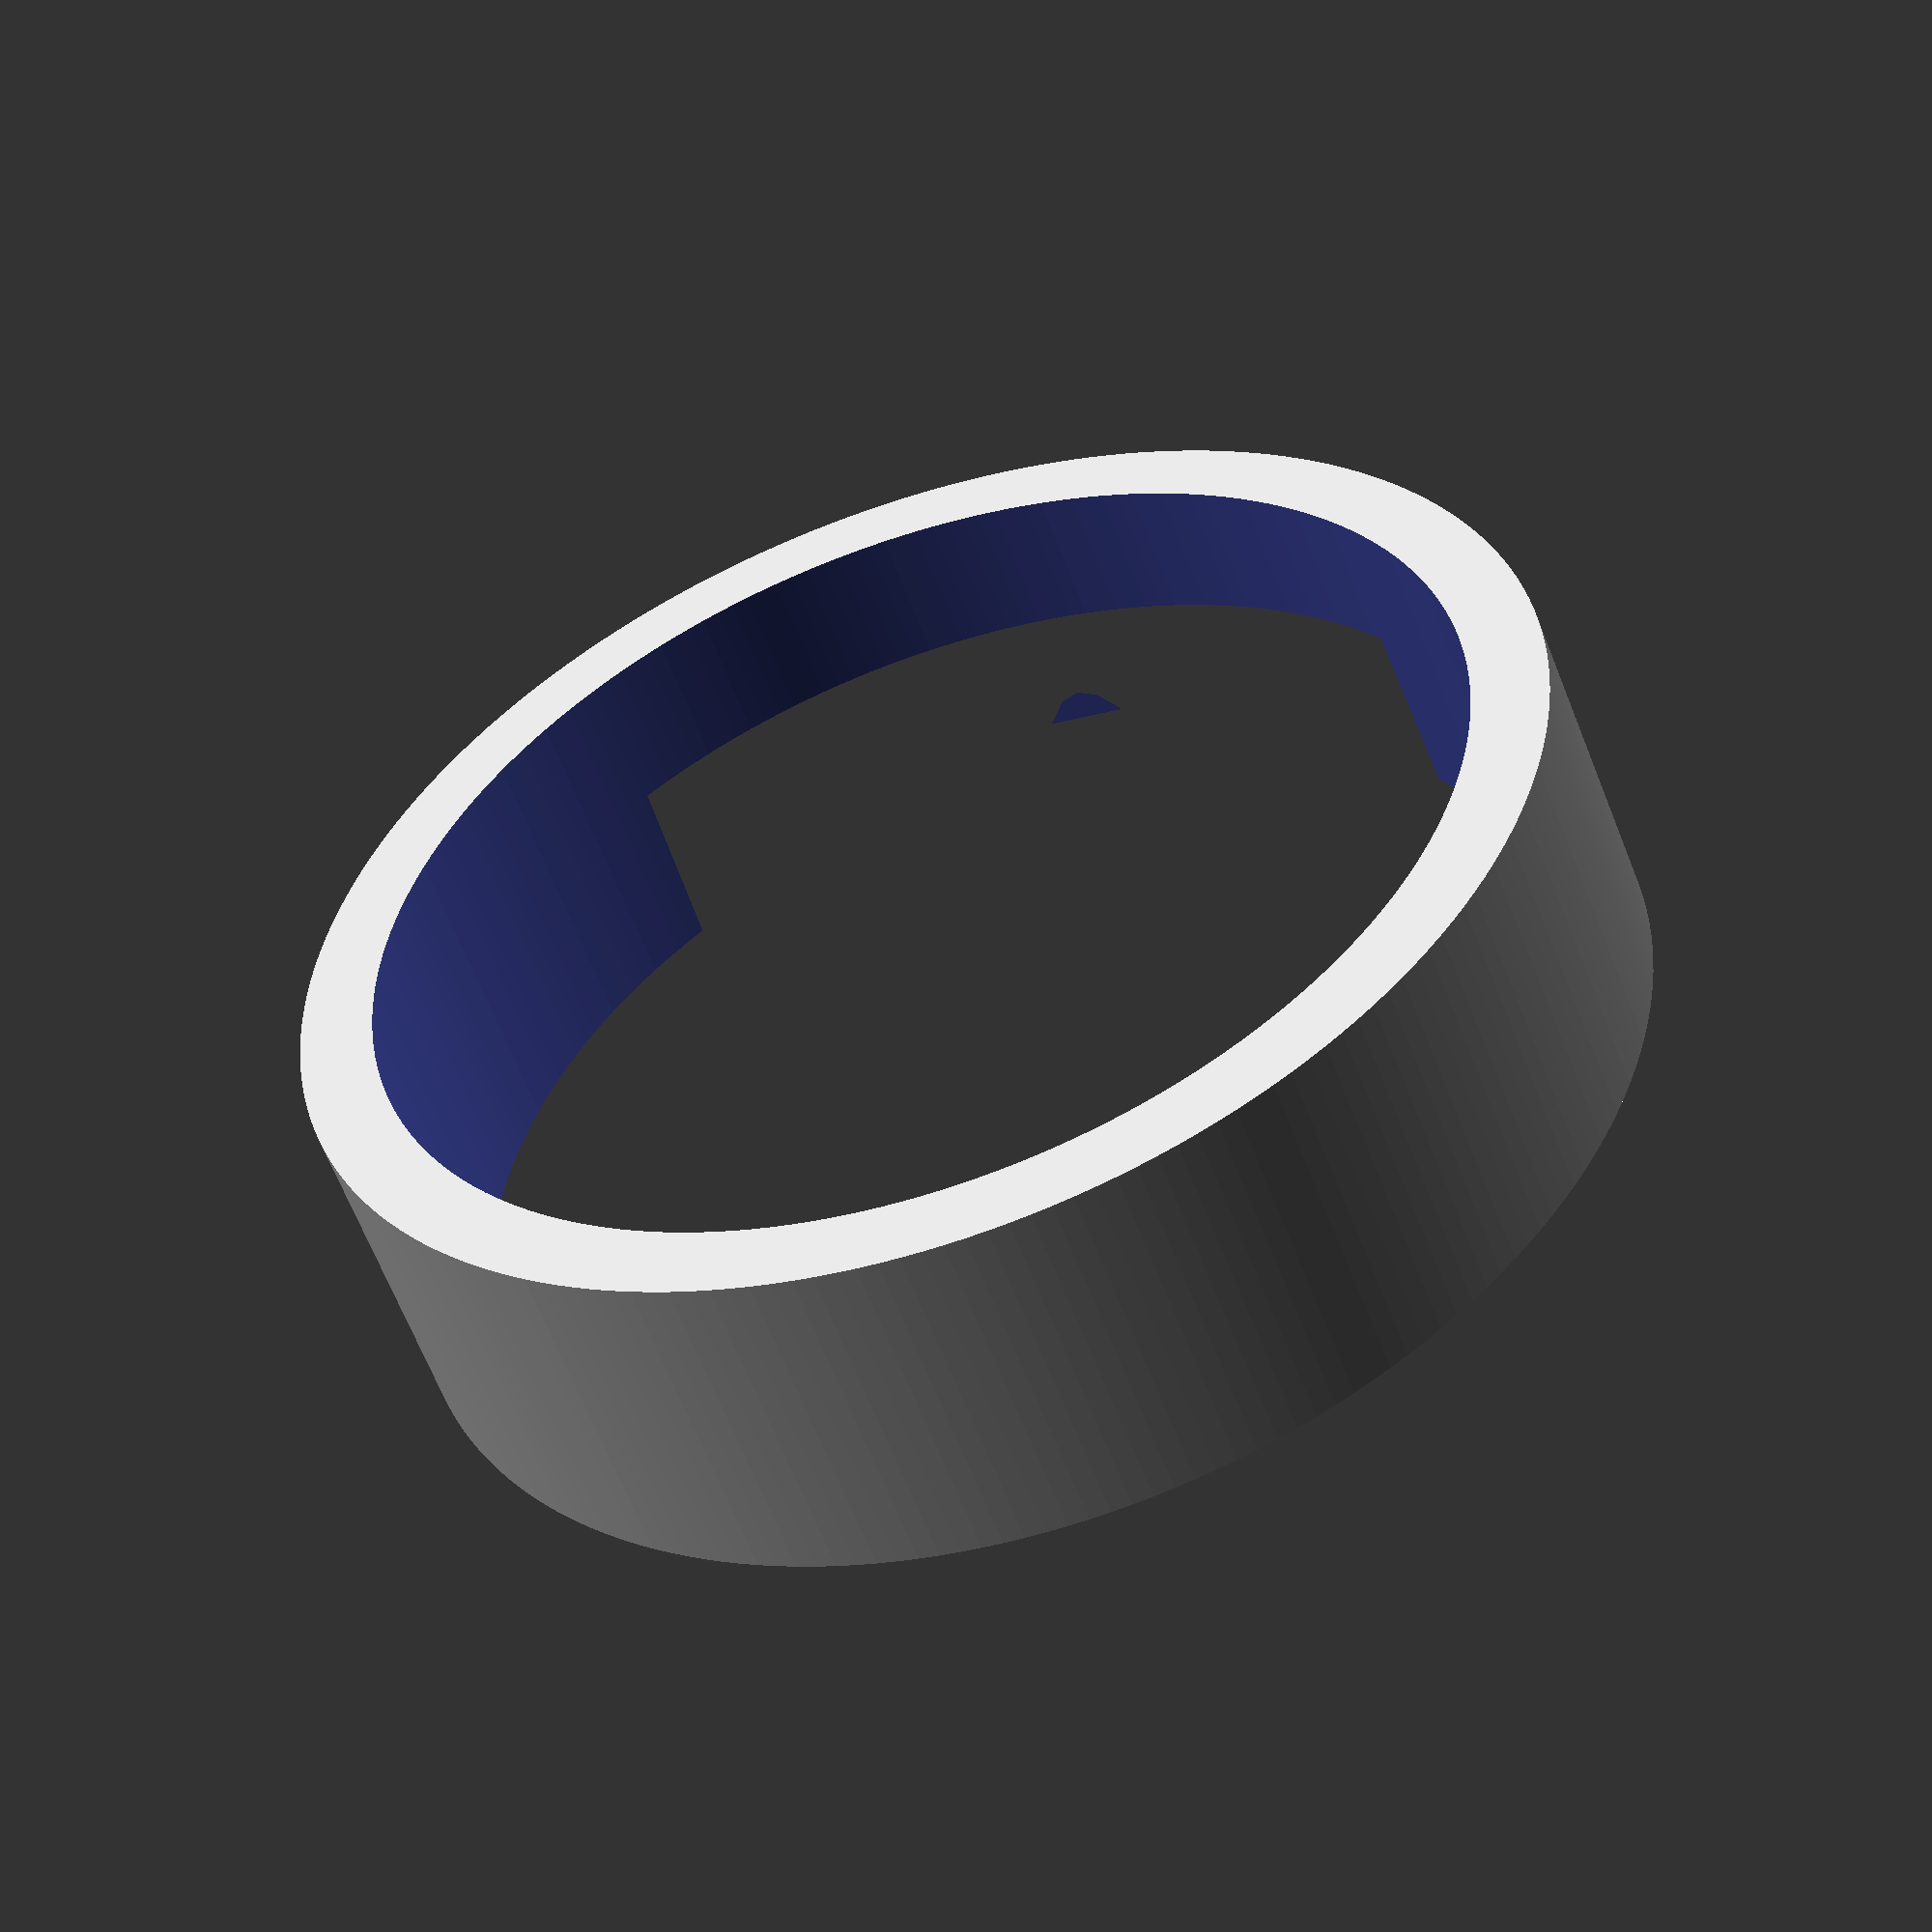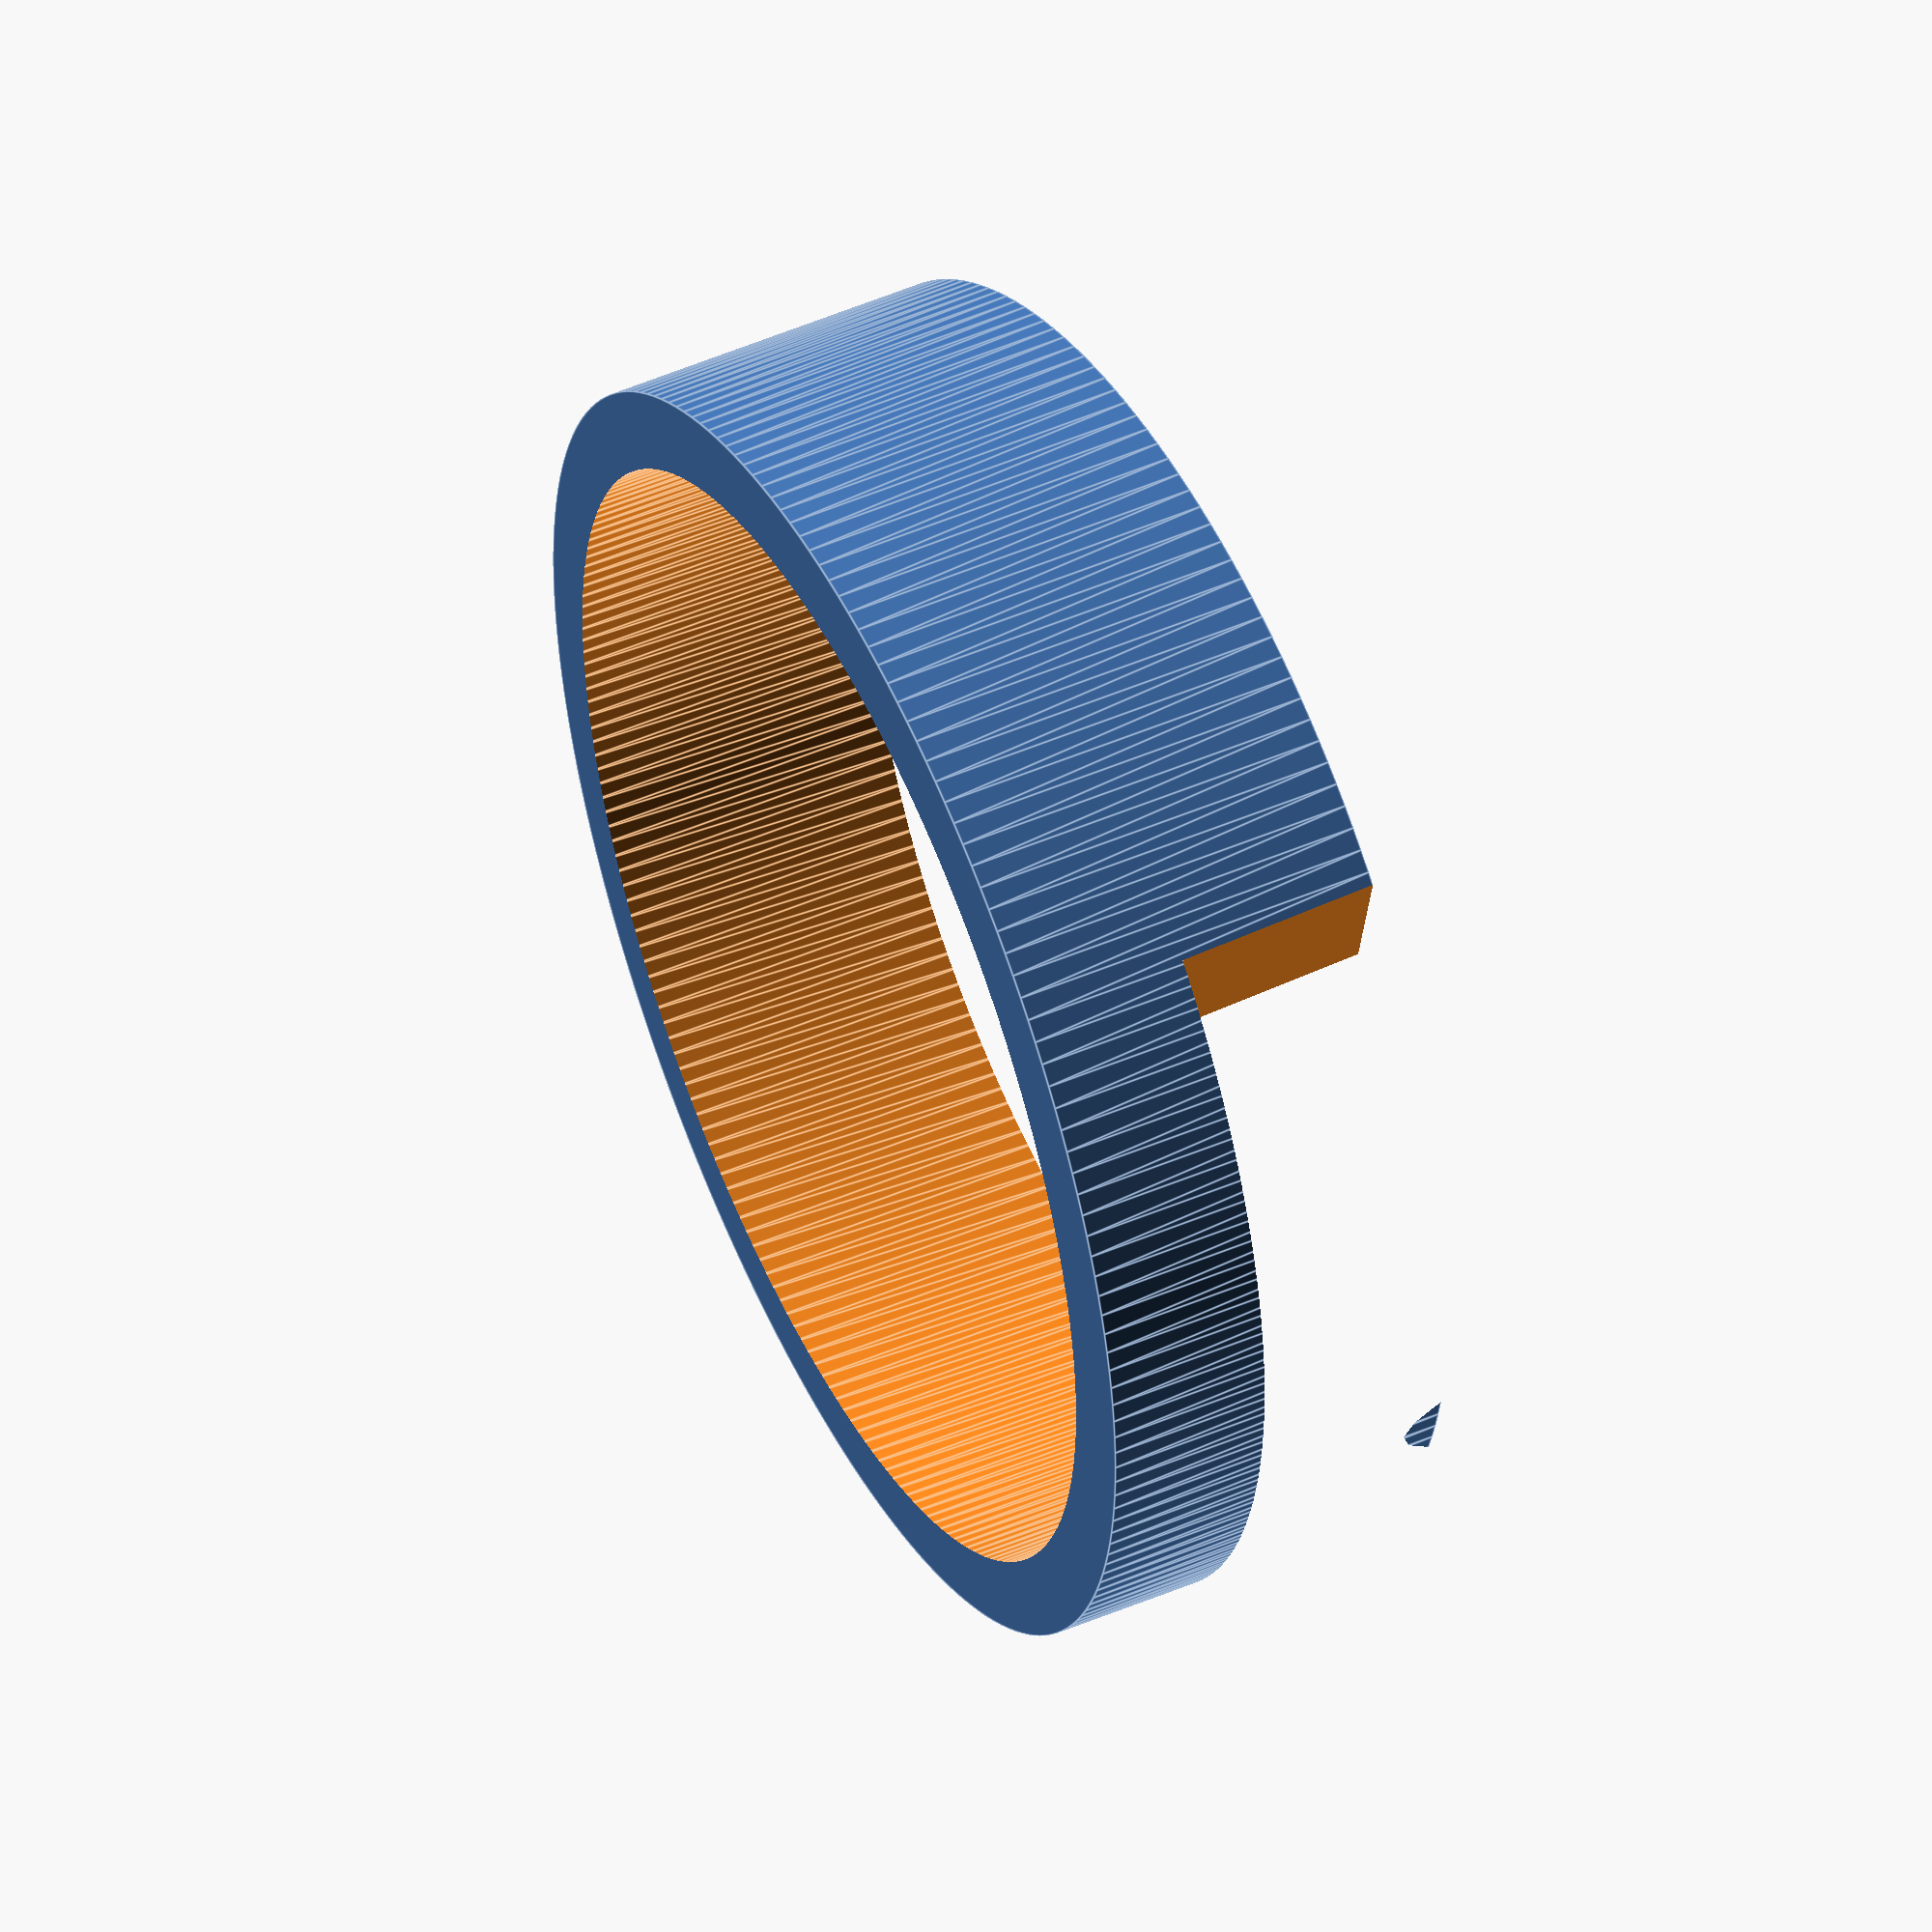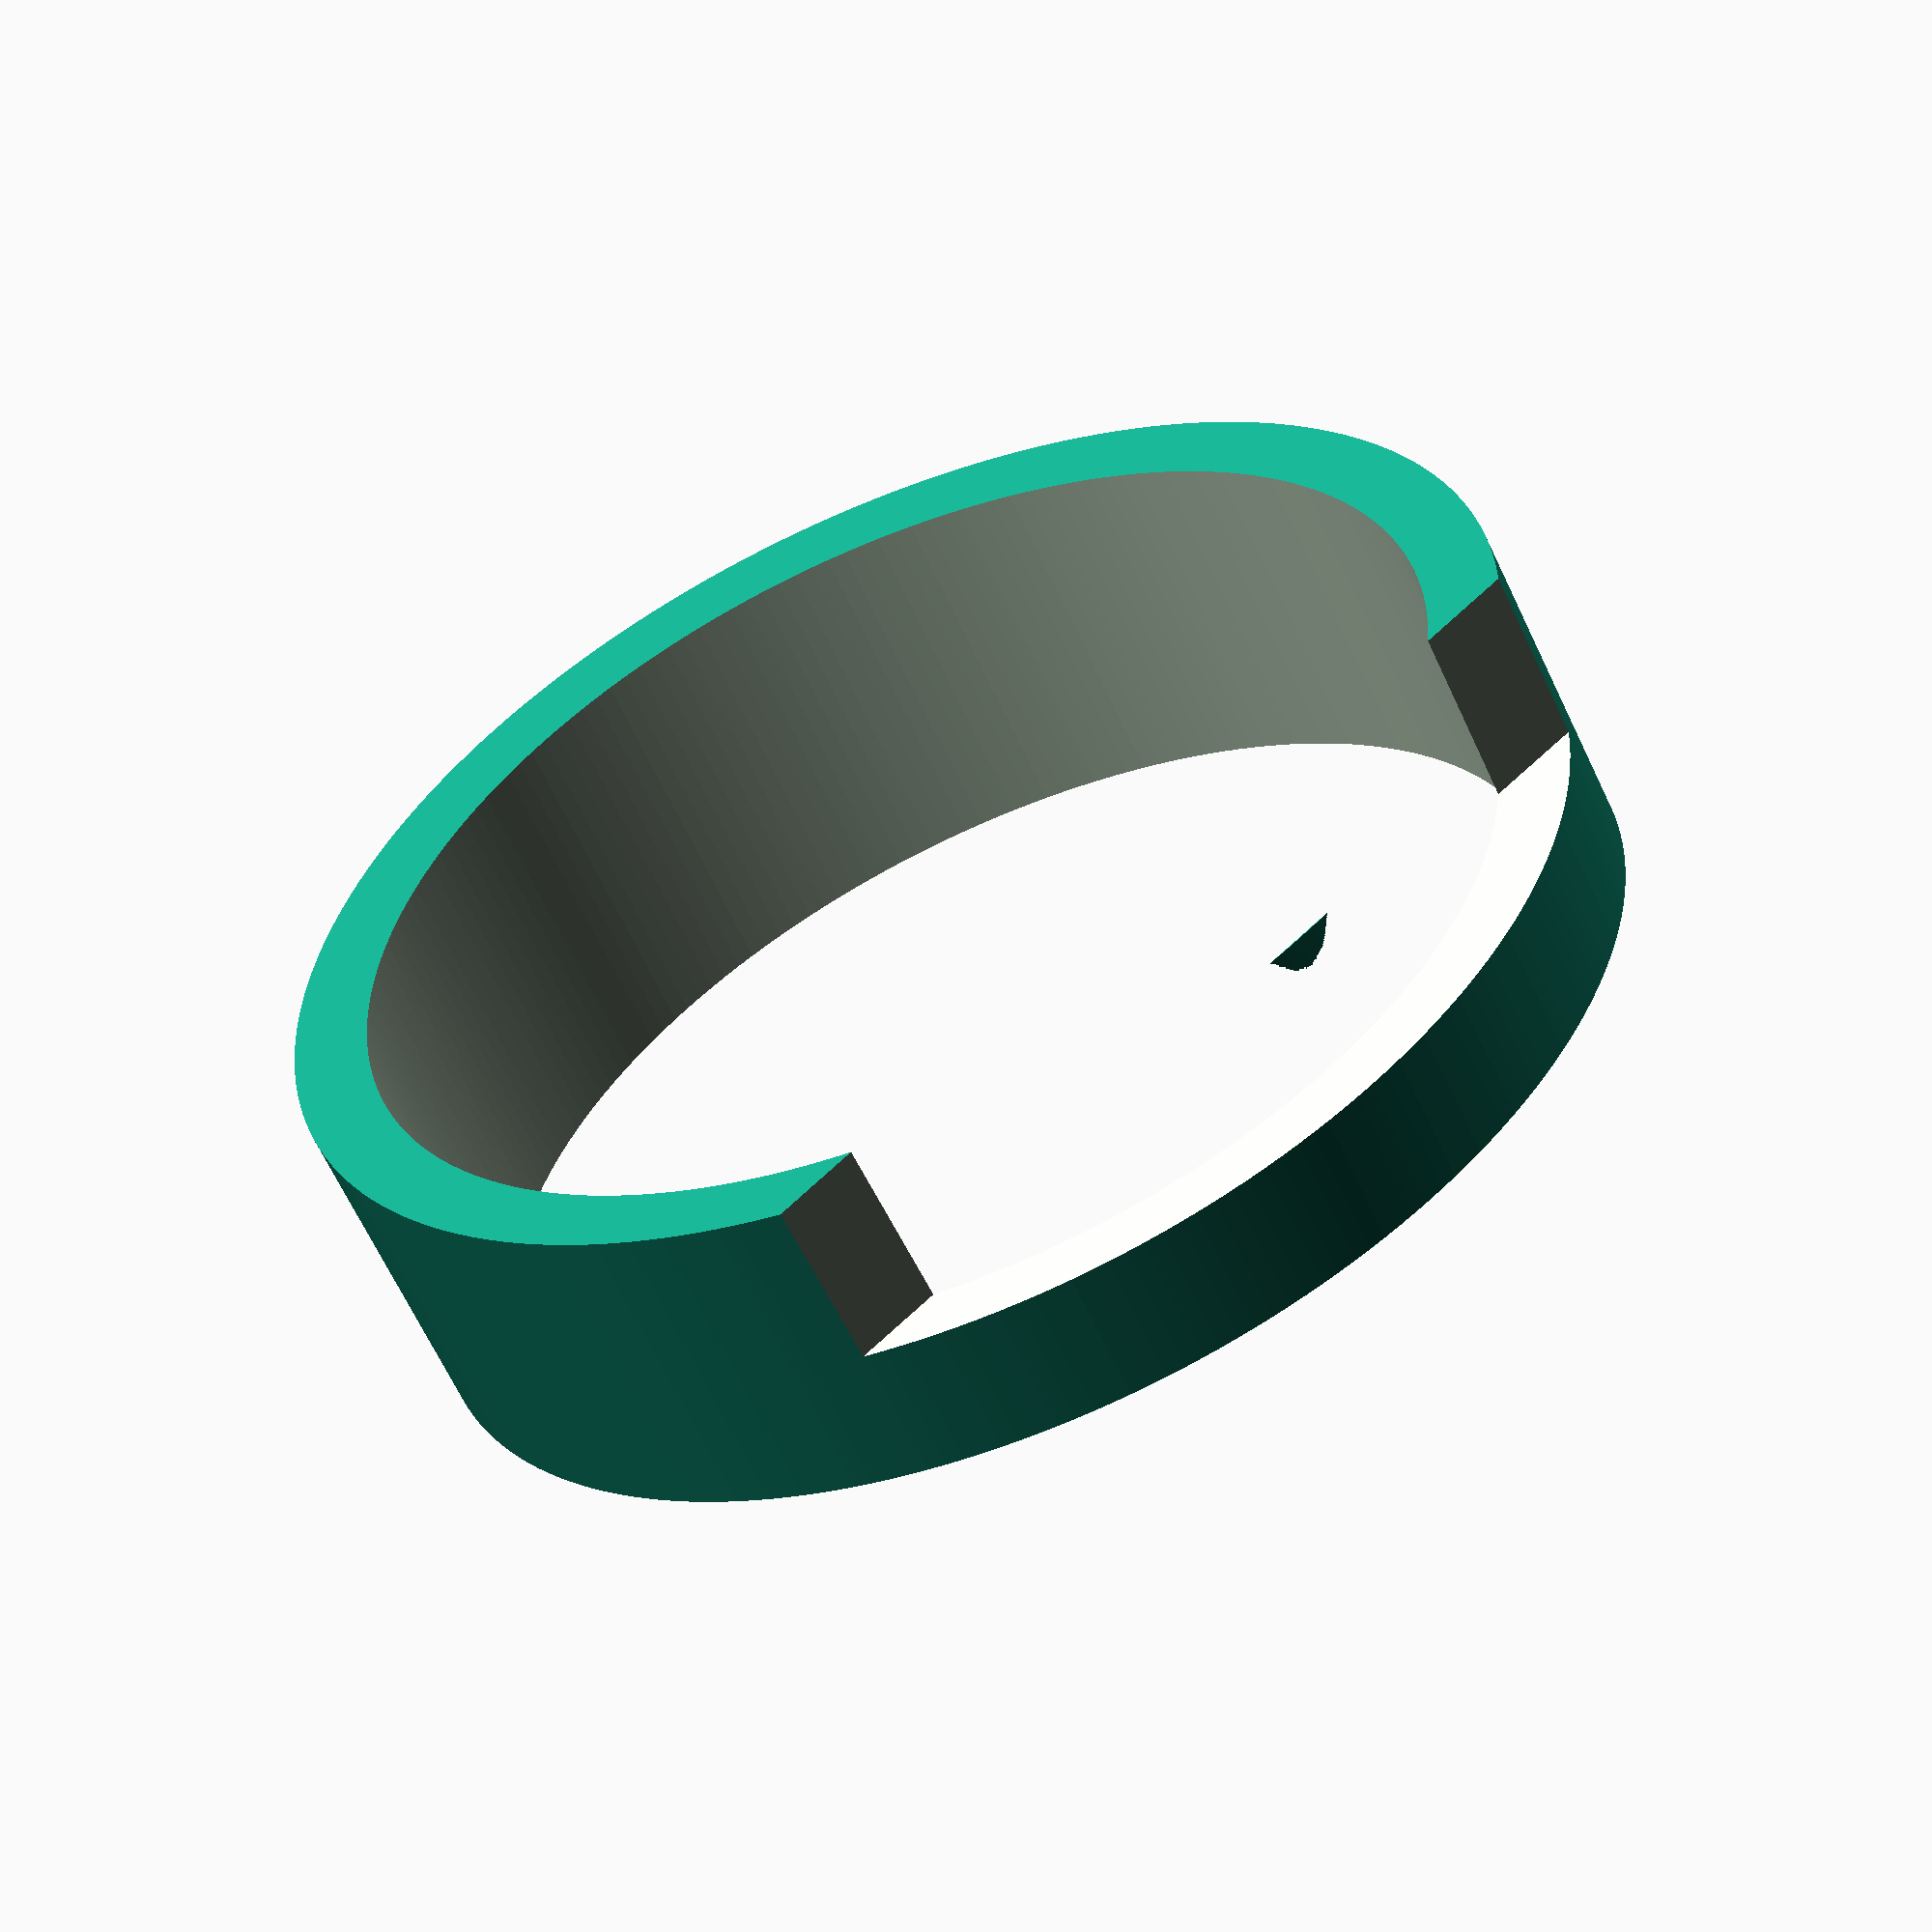
<openscad>
/*
 * a muffler for a steam shower vent
 */

$fn=200;

mount_diameter=50.5;
face_diameter=mount_diameter*2;
depth=15;
thickness=3;
fiddle=2;

module catch() {
   catch_depth=depth*0.6;
   catch_width=thickness*2;
   distance_to_mount = mount_diameter/2-thickness/2;
   distance_to_catch = distance_to_mount-thickness/3;
   catch_cylinder_diameter = 2.5;

   hull() {
      translate([0, distance_to_catch, 0]) {
         cube([catch_width, 1.5, catch_depth], center=true);
      }

      translate([0, distance_to_catch-catch_cylinder_diameter/3, catch_depth/2-catch_cylinder_diameter/2]) {
         rotate([0, 90, 0]) {
            cylinder(h=catch_width, d=catch_cylinder_diameter, center=true);
         }
      }
   }

}

module vent_holes() {
   hole_diameter=9;
   distance_from_hole=face_diameter*0.35;
   cylinder_height=thickness*10;
   hole_angles=[-60, -30, 0, 30, 60];

   for (hole_angle = hole_angles) {
      rotate([0, 0, hole_angle]) {
         translate([0, -distance_from_hole, 0]) {
            cylinder(h=cylinder_height, d=hole_diameter, center=true);
         }
      }
   }
}

module face() {
   height=thickness;

   translate([0, 0, -(depth-height)/2]) {
      cylinder(h=height, d=face_diameter, center=true);
   }
}

module holy_face() {
   difference() {
      face();
      vent_holes();
   }
}

module inside_mount() {
   taper=1;

   inside_depth = depth-2;

   difference() {
      bottom_diameter=mount_diameter-taper;
      top_diameter=mount_diameter;
      cylinder(h=inside_depth, d1=bottom_diameter, d2=top_diameter, center=true);
      cylinder(h=inside_depth+fiddle, d1=bottom_diameter-thickness*2, d2=top_diameter-thickness*2, center=true);
   }
}

module enclosure() {
   difference() {
      cylinder(h=depth, d=face_diameter, center=true);
      cylinder(h=depth, d=face_diameter-thickness*2, center=true);
   }
}

module vent_cutout() {
   translate([0, mount_diameter*0.4, depth*0.45]) {
      cube([mount_diameter, 10, depth], center=true);
   }
}

module muffler() {
   // holy_face();
   difference() {
      inside_mount();
      vent_cutout();
   }
   // enclosure();
   // catch();
}

muffler();

</openscad>
<views>
elev=53.6 azim=352.6 roll=199.2 proj=p view=wireframe
elev=313.3 azim=262.1 roll=243.6 proj=p view=edges
elev=58.6 azim=138.2 roll=23.8 proj=o view=wireframe
</views>
